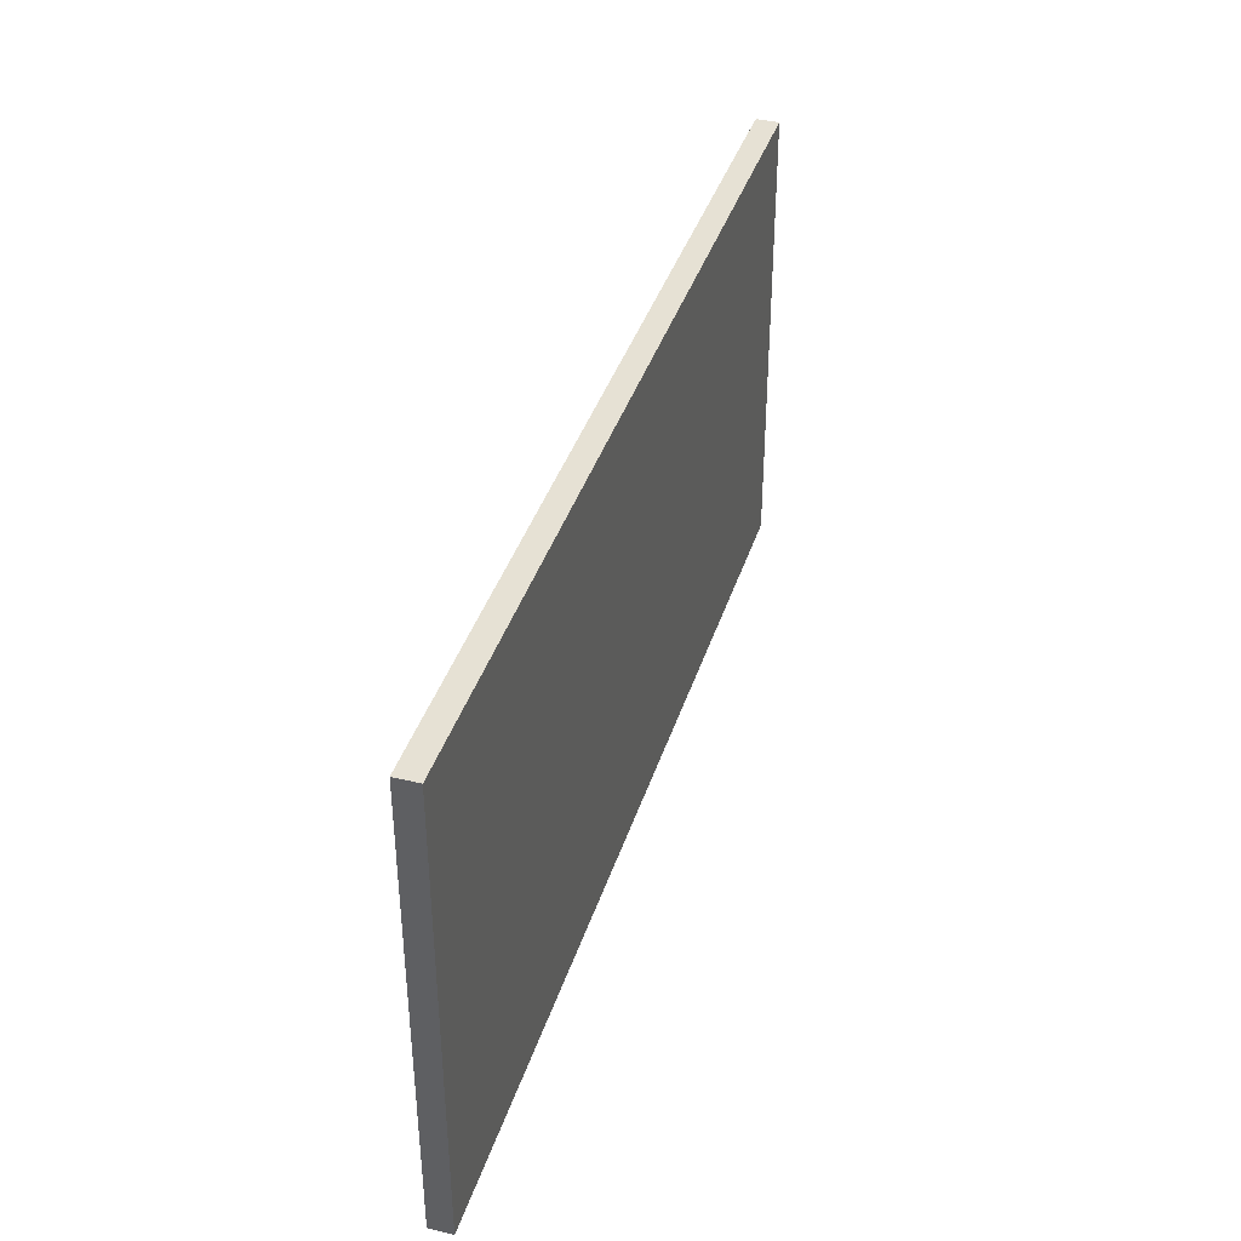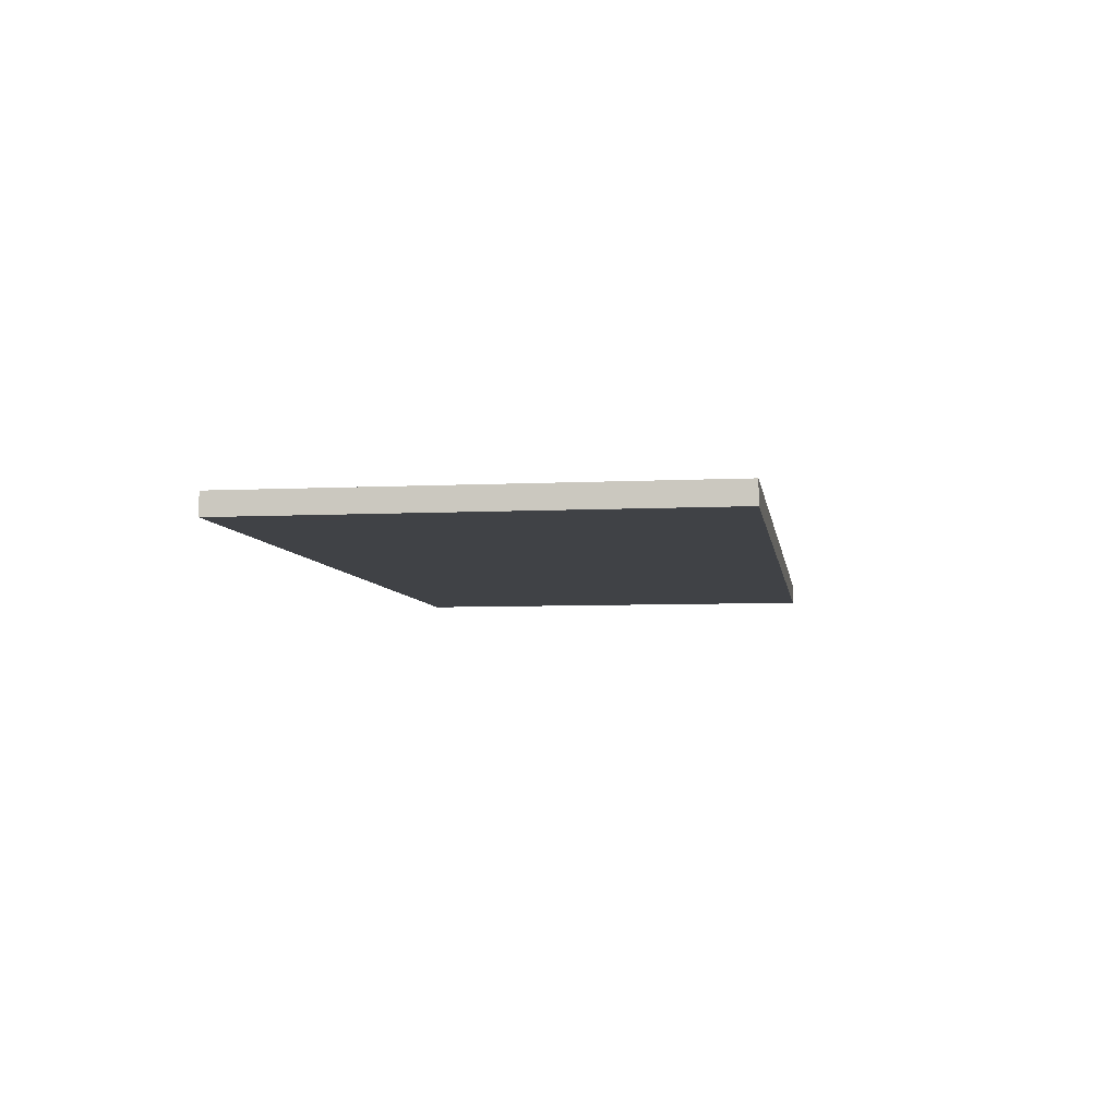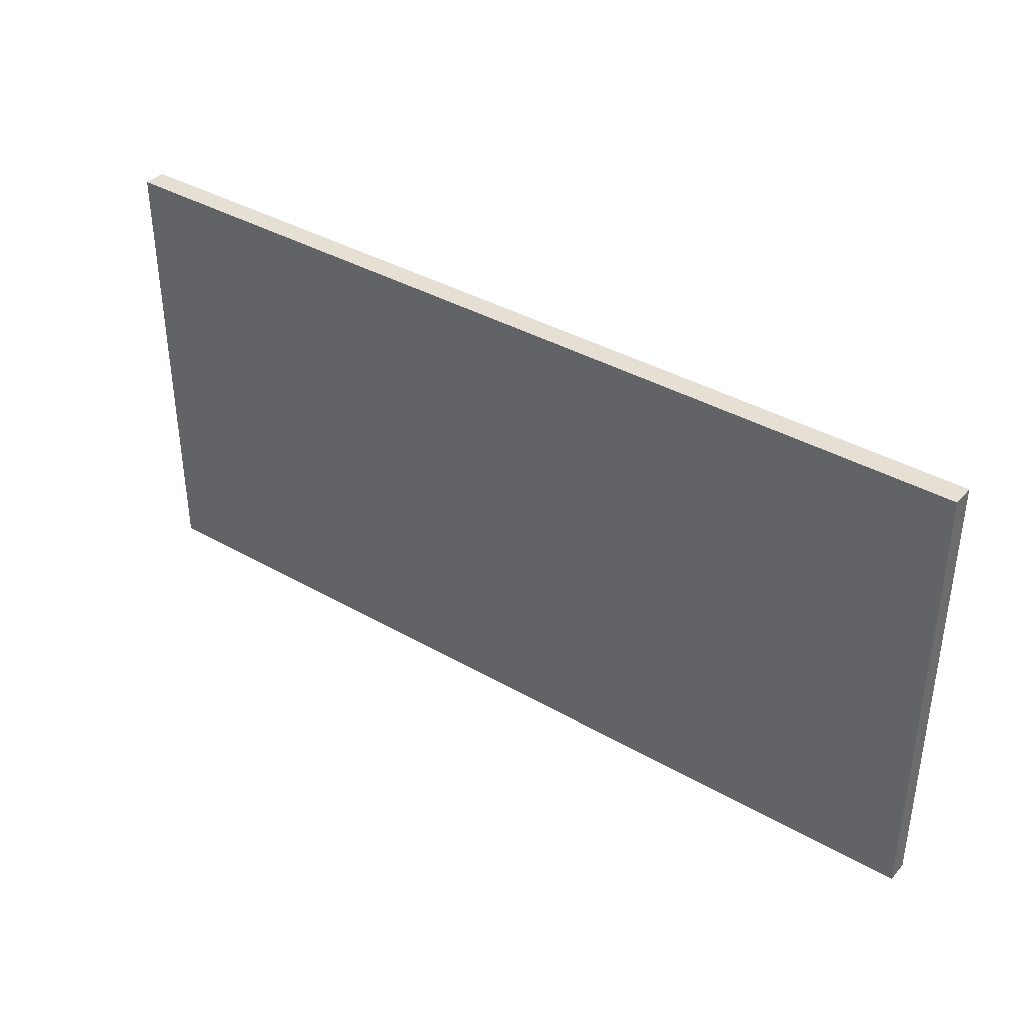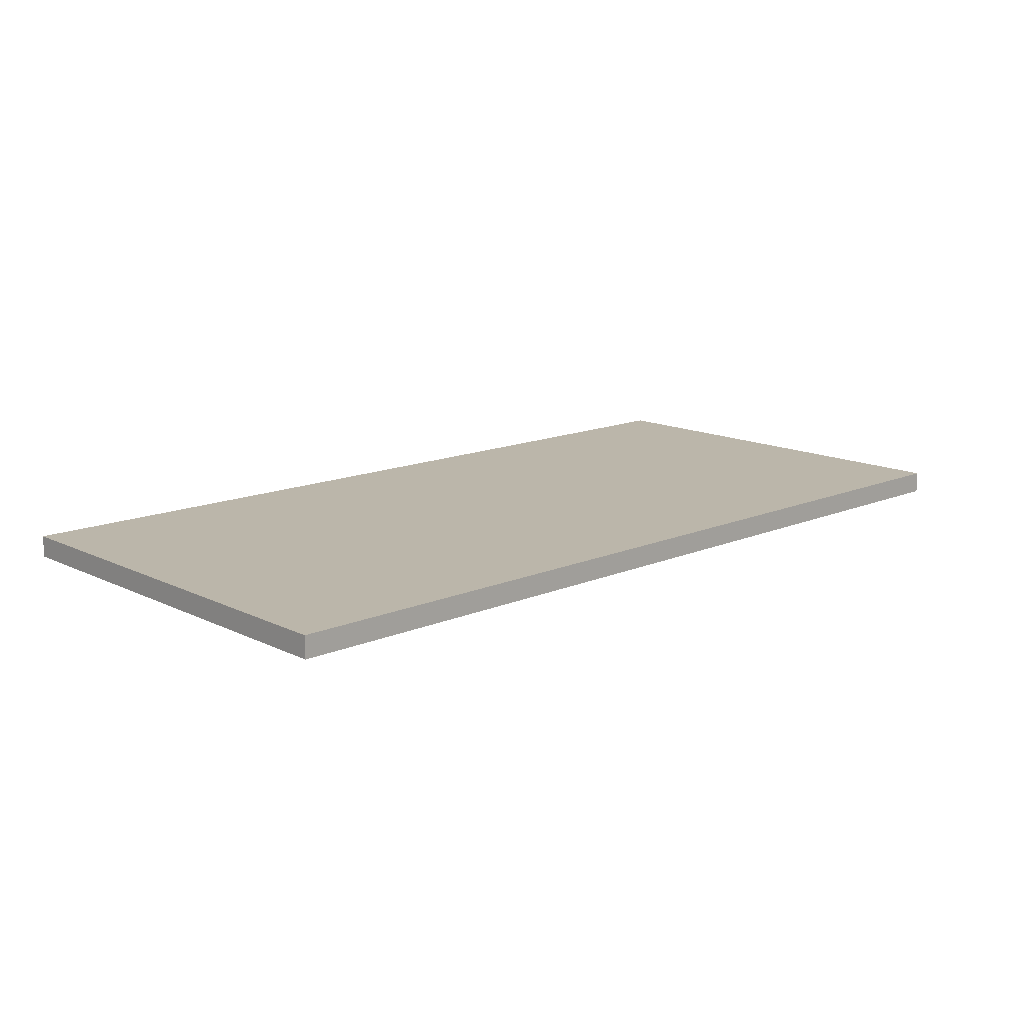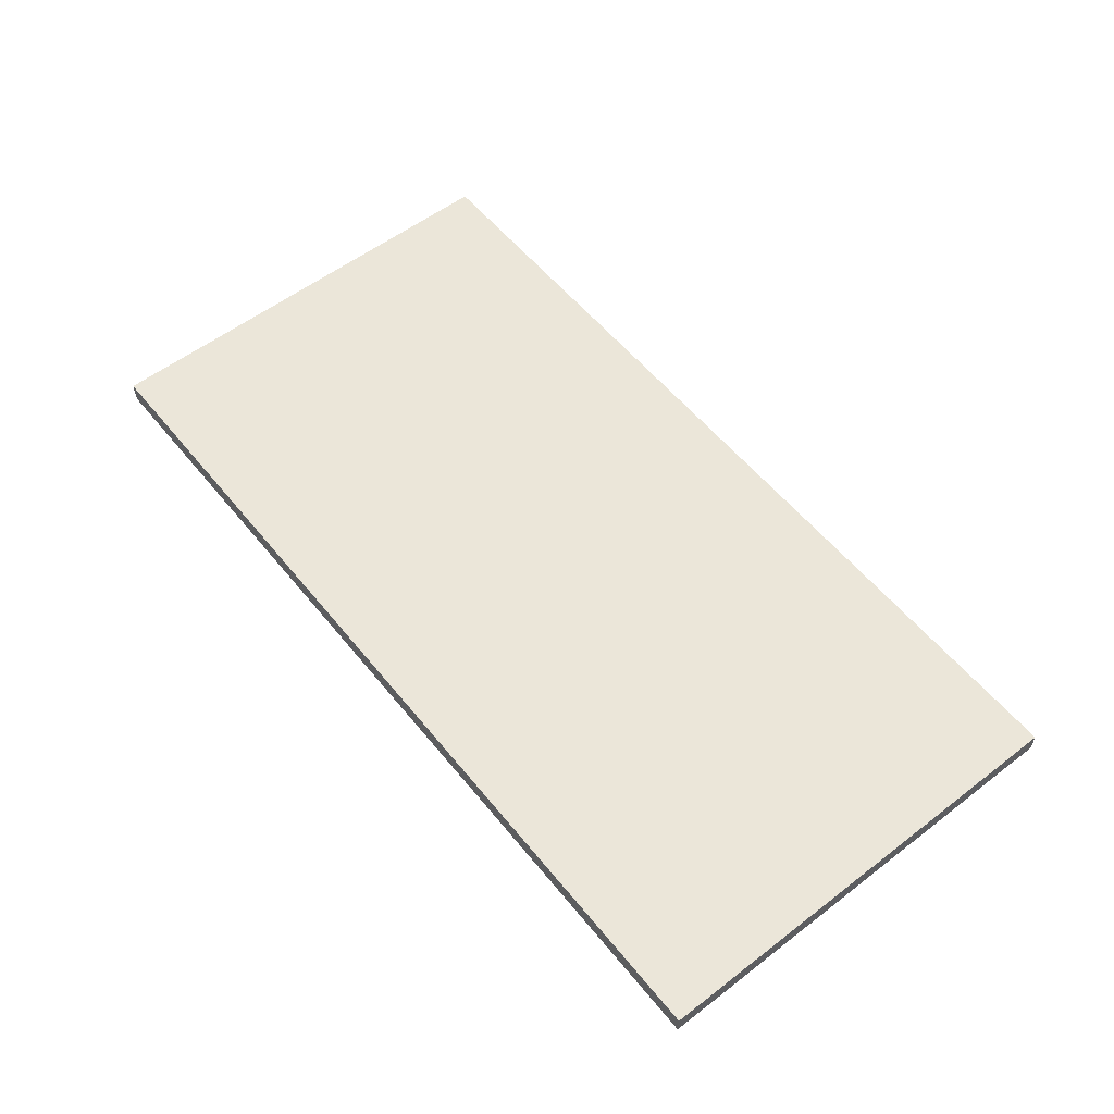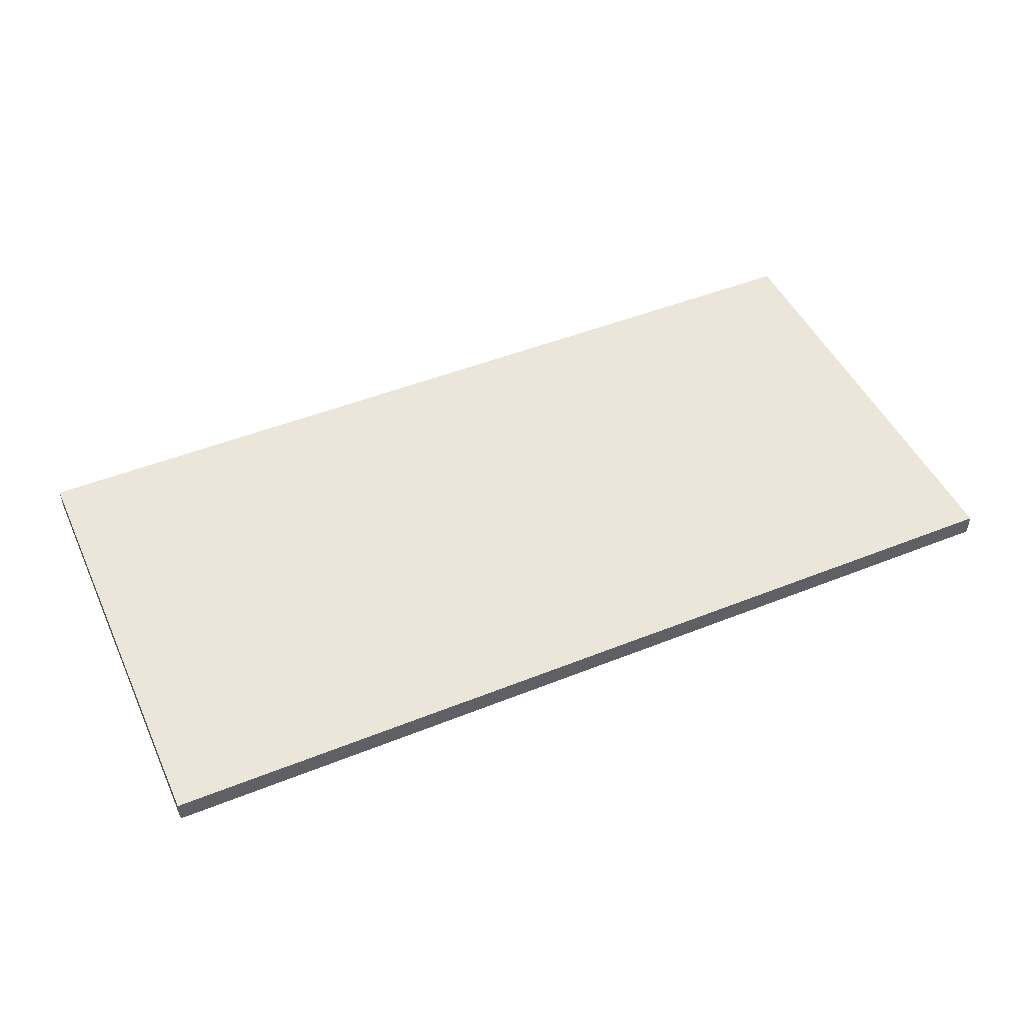
<metadata>
{"format":"obj","ext":"obj","renderer":"f3d","projection":"perspective","resolution":1024,"background":"white","views":[{"elev":39.0,"azim":-73.1,"up":"+Z"},{"elev":-6.1,"azim":-81.4,"up":"+Y"},{"elev":37.9,"azim":-143.8,"up":"+Z"},{"elev":14.1,"azim":136.8,"up":"+Y"},{"elev":56.7,"azim":-128.6,"up":"+Y"},{"elev":47.9,"azim":-24.2,"up":"+Y"}]}
</metadata>
<code>
v -62.5 0 -0.5
v -62.5 0 -62.5
v -62.5 3 -0.5
v -62.5 3 -62.5
v 62.5 0 -0.5
v 62.5 0 -62.5
v 62.5 3 -0.5
v 62.5 3 -62.5
v -62.5 0 -0.5
v -62.5 3 -0.5
v 62.5 0 -0.5
v 62.5 3 -0.5
v -62.5 0 -62.5
v -62.5 3 -62.5
v 62.5 0 -62.5
v 62.5 3 -62.5
v -62.5 0 -0.5
v 62.5 0 -0.5
v -62.5 0 -62.5
v 62.5 0 -62.5
v -62.5 3 -0.5
v 62.5 3 -0.5
v -62.5 3 -62.5
v 62.5 3 -62.5
f 3 2 1
f 4 2 3
f 5 6 7
f 7 6 8
f 11 10 9
f 12 10 11
f 13 14 15
f 15 14 16
f 19 18 17
f 20 18 19
f 21 22 23
f 23 22 24

</code>
